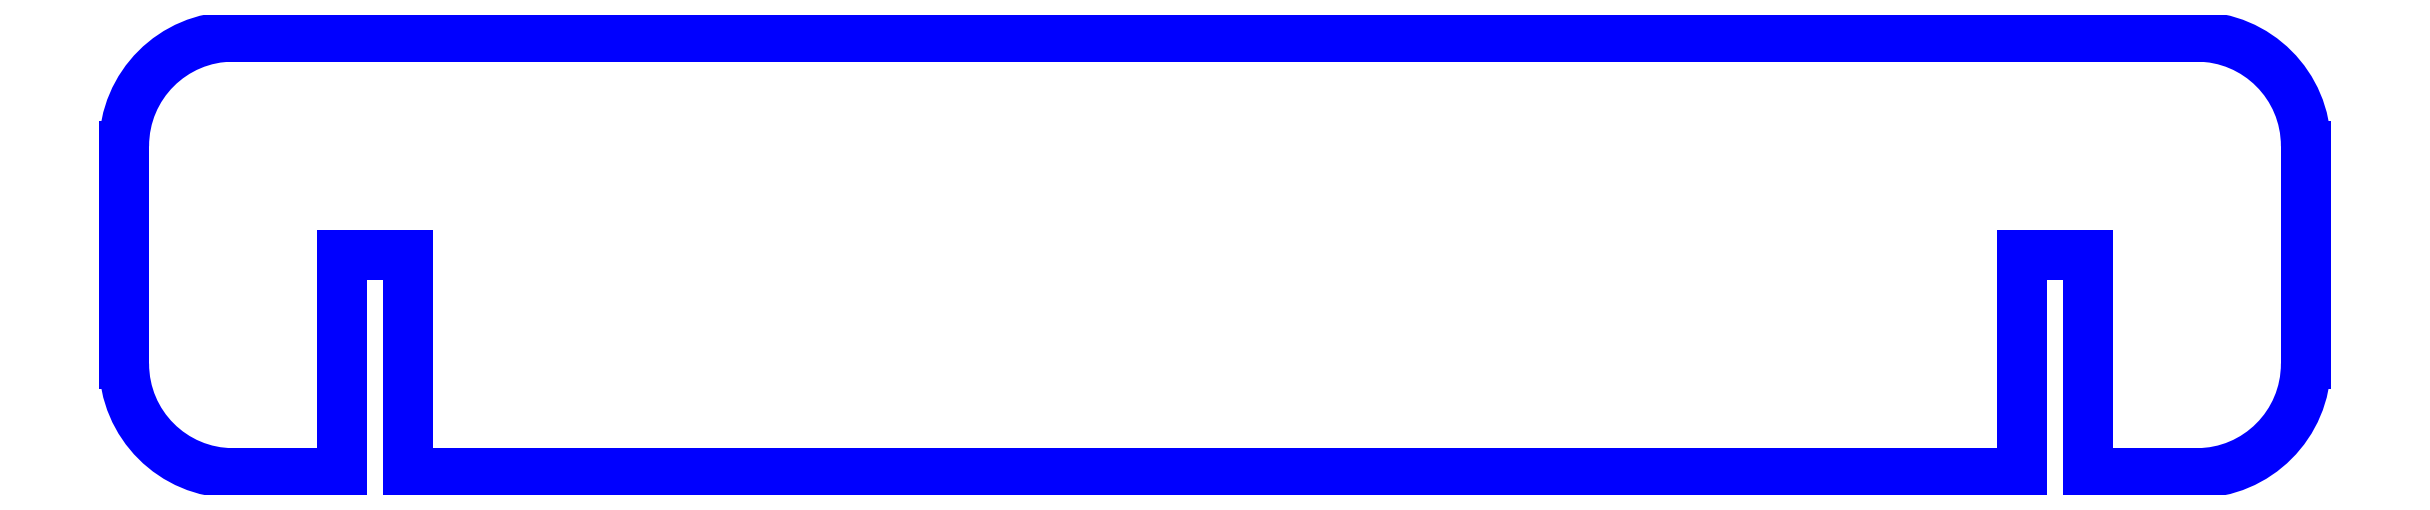
<metadata>
{"format":"dxf","ext":"dxf","renderer":"ezdxf+matplotlib","layout":"modelspace","background":"white","min_lineweight":24,"dpi":150}
</metadata>
<code>
0
SECTION
2
ENTITIES
0
LINE
8
PERIMETER
10
37
20
-0.005
30
0
11
40
21
-0.005
31
0
0
LINE
8
PERIMETER
10
40
20
-0.005
30
0
11
40
21
-10
31
0
0
LINE
8
PERIMETER
10
40
20
-10
30
0
11
45
21
-10.01
31
0
0
ARC
8
PERIMETER
10
45
20
-5
30
0
40
5.005
210
-0
220
0
230
1
50
270
51
360
0
LINE
8
PERIMETER
10
50
20
-5
30
0
11
50
21
5
31
0
0
ARC
8
PERIMETER
10
45
20
5
30
0
40
5.005
210
0
220
-0
230
1
50
0
51
90
0
LINE
8
PERIMETER
10
45
20
10
30
0
11
-45
21
10
31
0
0
ARC
8
PERIMETER
10
-45
20
5
30
0
40
5.005
210
0
220
0
230
1
50
90
51
180
0
LINE
8
PERIMETER
10
-50
20
5
30
0
11
-50
21
-5
31
0
0
ARC
8
PERIMETER
10
-45
20
-5
30
0
40
5.005
210
0
220
0
230
1
50
180
51
270
0
LINE
8
PERIMETER
10
-45
20
-10
30
0
11
-39.99
21
-10
31
0
0
LINE
8
PERIMETER
10
-39.99
20
-10
30
0
11
-39.99
21
-0.005
31
0
0
LINE
8
PERIMETER
10
-39.99
20
-0.005
30
0
11
-37
21
-0.005
31
0
0
LINE
8
PERIMETER
10
-37
20
-0.005
30
0
11
-37
21
-10
31
0
0
LINE
8
PERIMETER
10
-37
20
-10
30
0
11
37
21
-10
31
0
0
LINE
8
PERIMETER
10
37
20
-10
30
0
11
37
21
-0.005
31
0
0
ENDSEC
0
EOF

</code>
